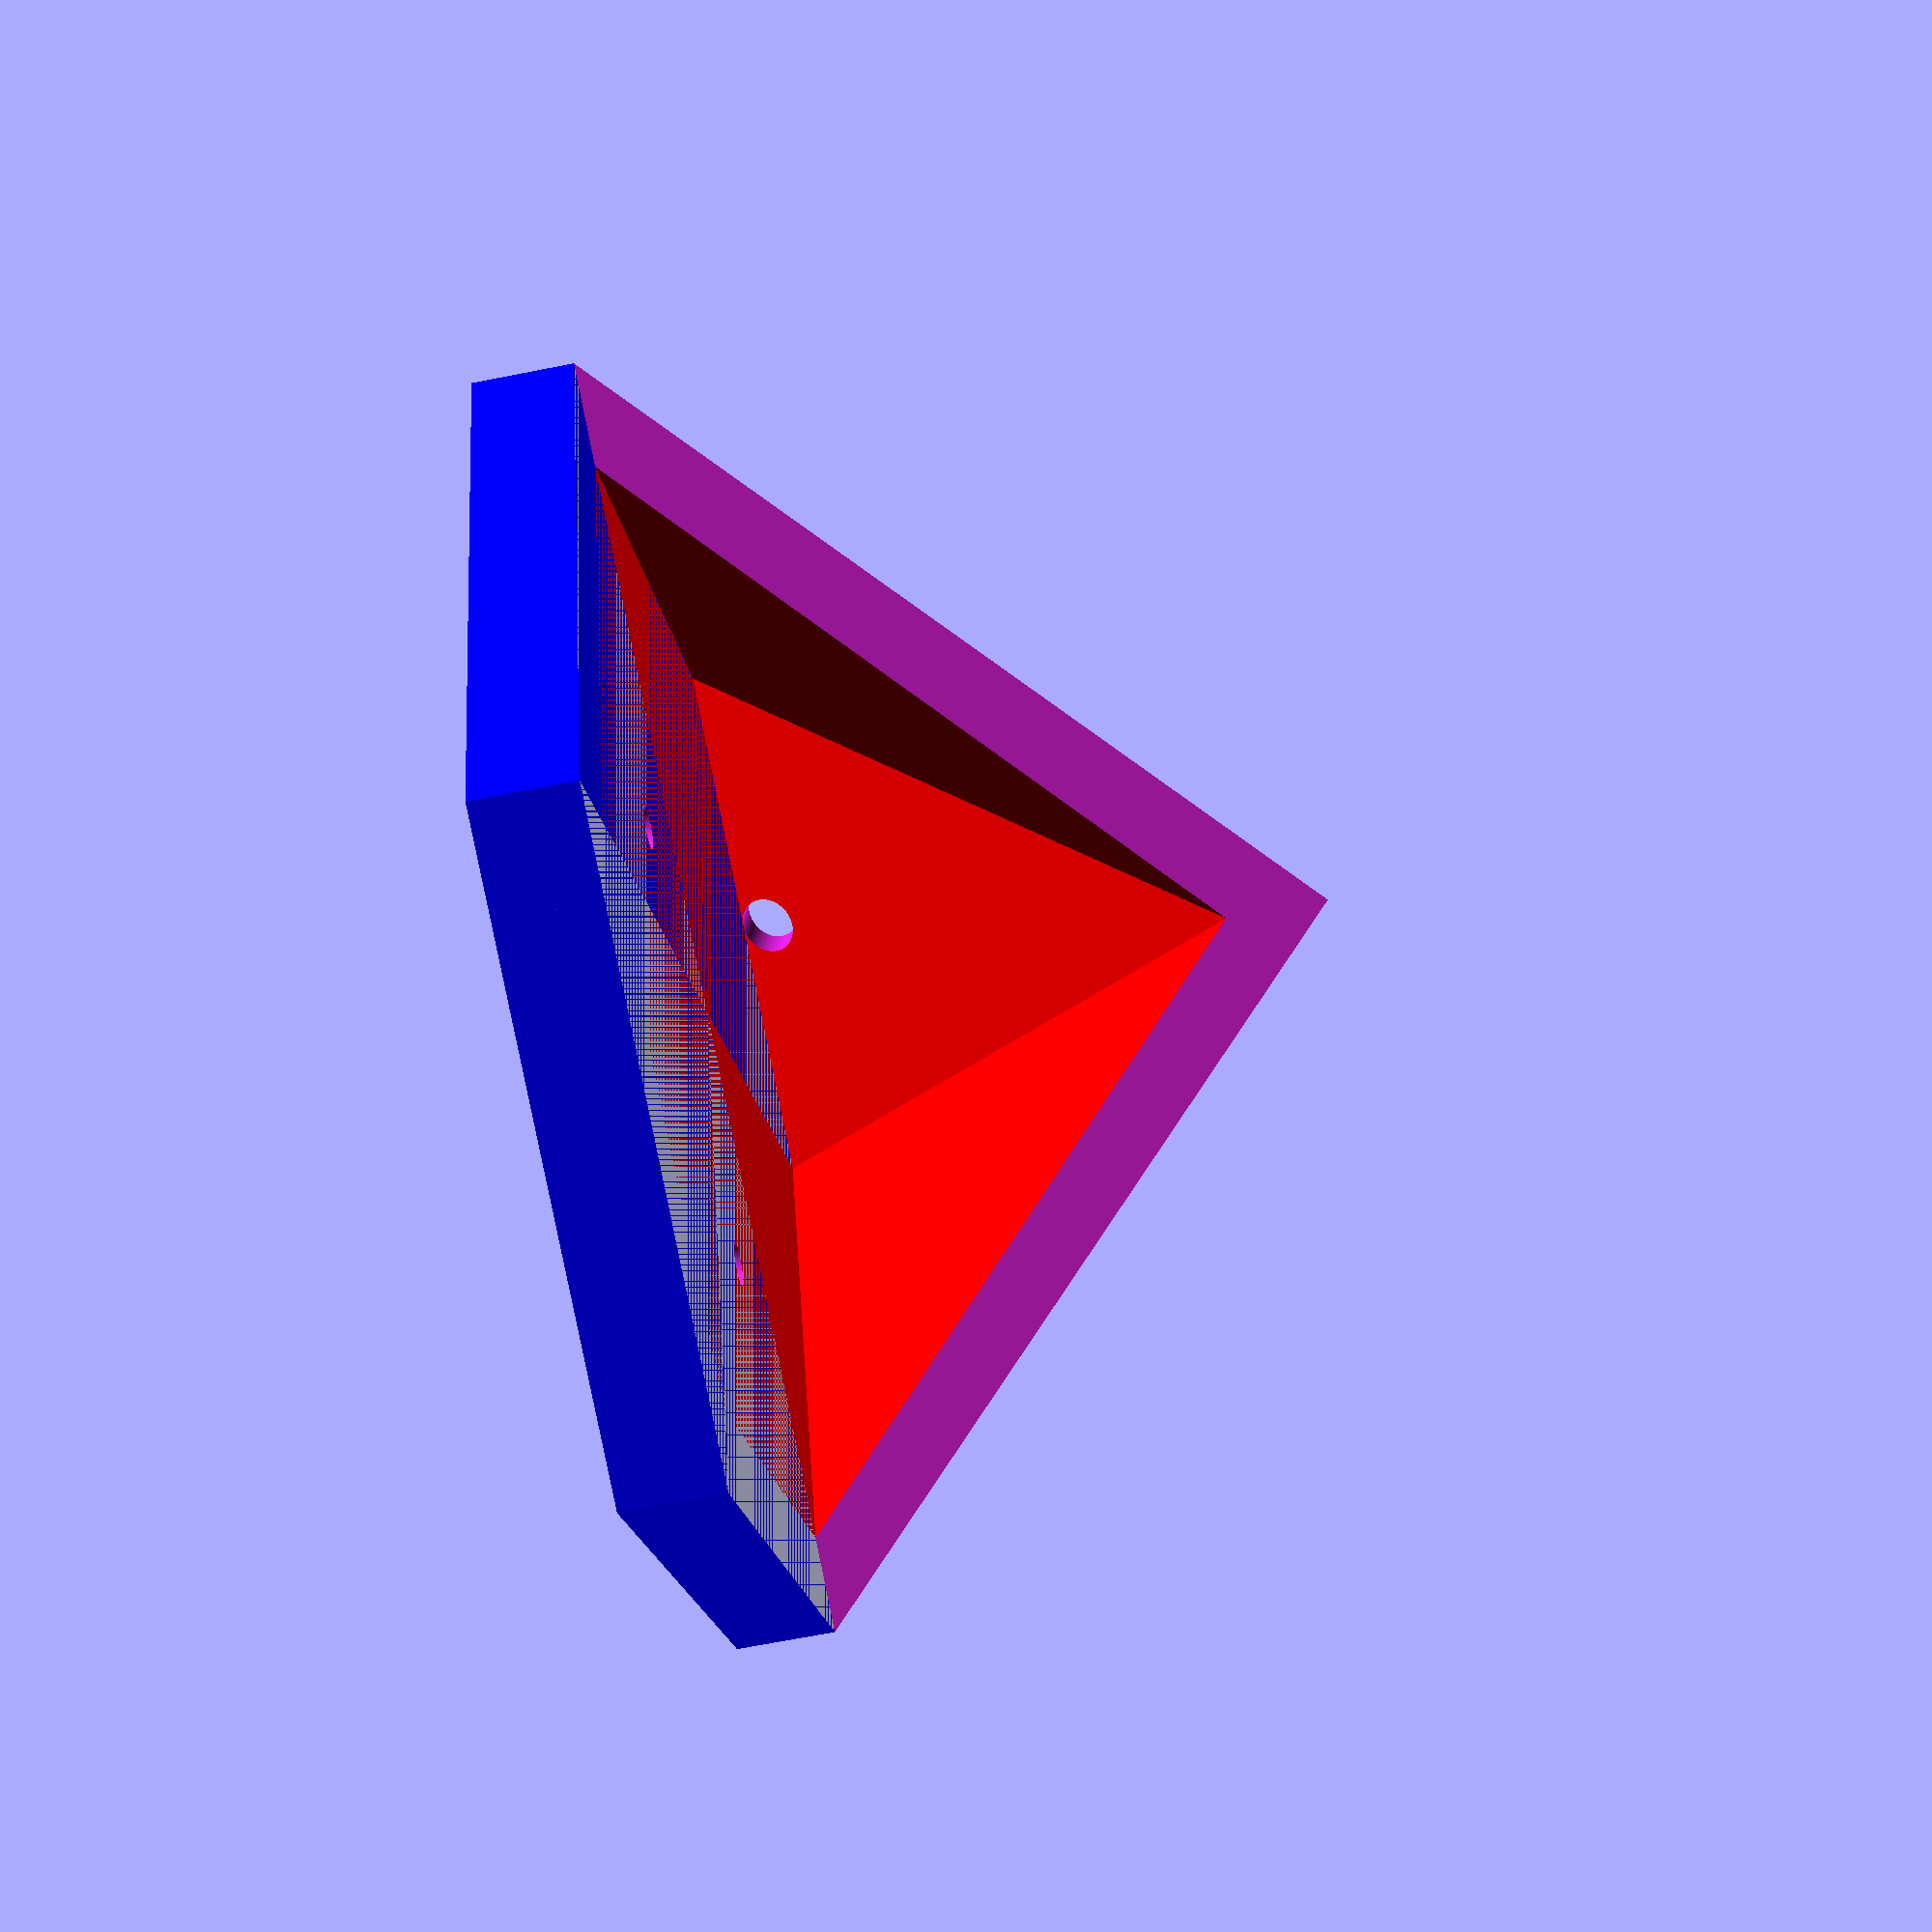
<openscad>
////////////
x= 90;
z = 50;
dist_pared =7;
hoyo_agua = 4; // diametro
/////////////
hoyos = 3; // diametro

p1 = [x/2,(x/2),0];
j = x /3;
k =x/8 ;
p2 =[j,x/2+k,-1];
p3=[x-j,x/2+k,-1];

p4=[x/2,x/2,dist_pared];

p5=[-3,x/2,dist_pared-3];

p6=[x/2,x/2,dist_pared+(hoyo_agua/2)];

$fn = 74;


/// exagon
difference()
{
translate(p1)
color("blue")
cylinder(h = dist_pared ,d =x,$fn =6);

translate(p2)  
cylinder(h =dist_pared+3, d=hoyos  ); 
   
translate(p3)  
cylinder(h =dist_pared+3, d=hoyos  ); 
}
/// triangulo
difference()
{
translate(p4)
cylinder(z-dist_pared,x/2,00,$fn=6);
    
translate(p4)
color("red")
cylinder(z-(dist_pared*2),(x/2)-dist_pared,00,$fn=6);
    
translate(p5)
cube([x+6,x/2,z]); 
 /// agua 
translate(p6)  
rotate([90,0,0])
cylinder(h =x/2, d=hoyo_agua  ); 
}


</openscad>
<views>
elev=70.4 azim=188.8 roll=281.0 proj=p view=solid
</views>
